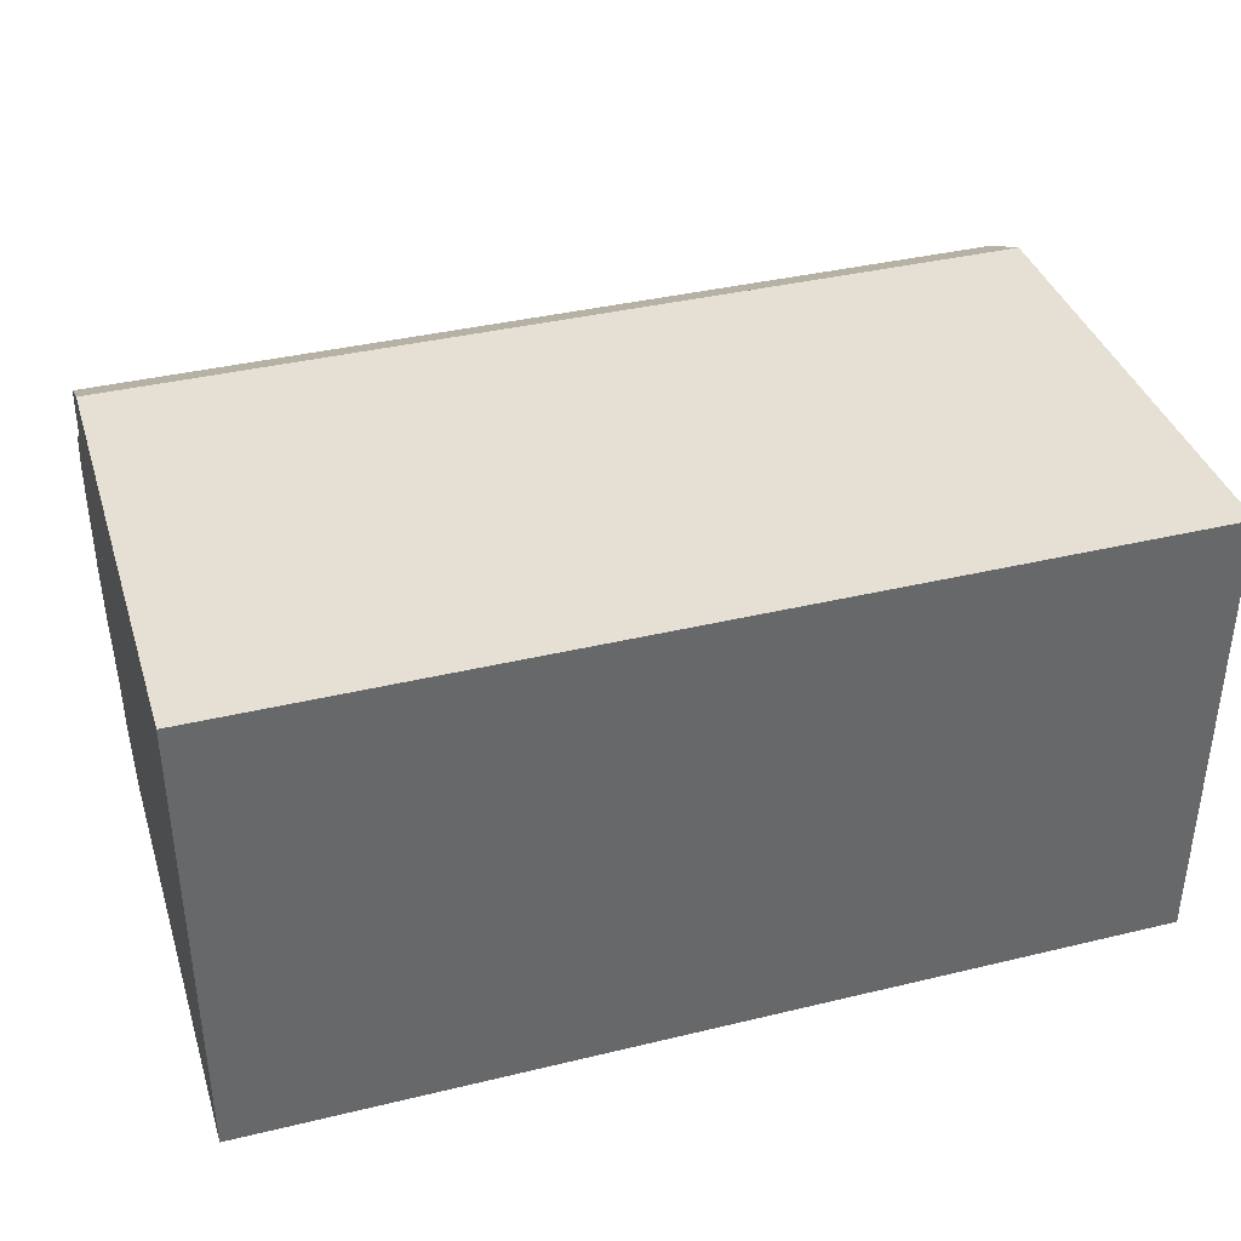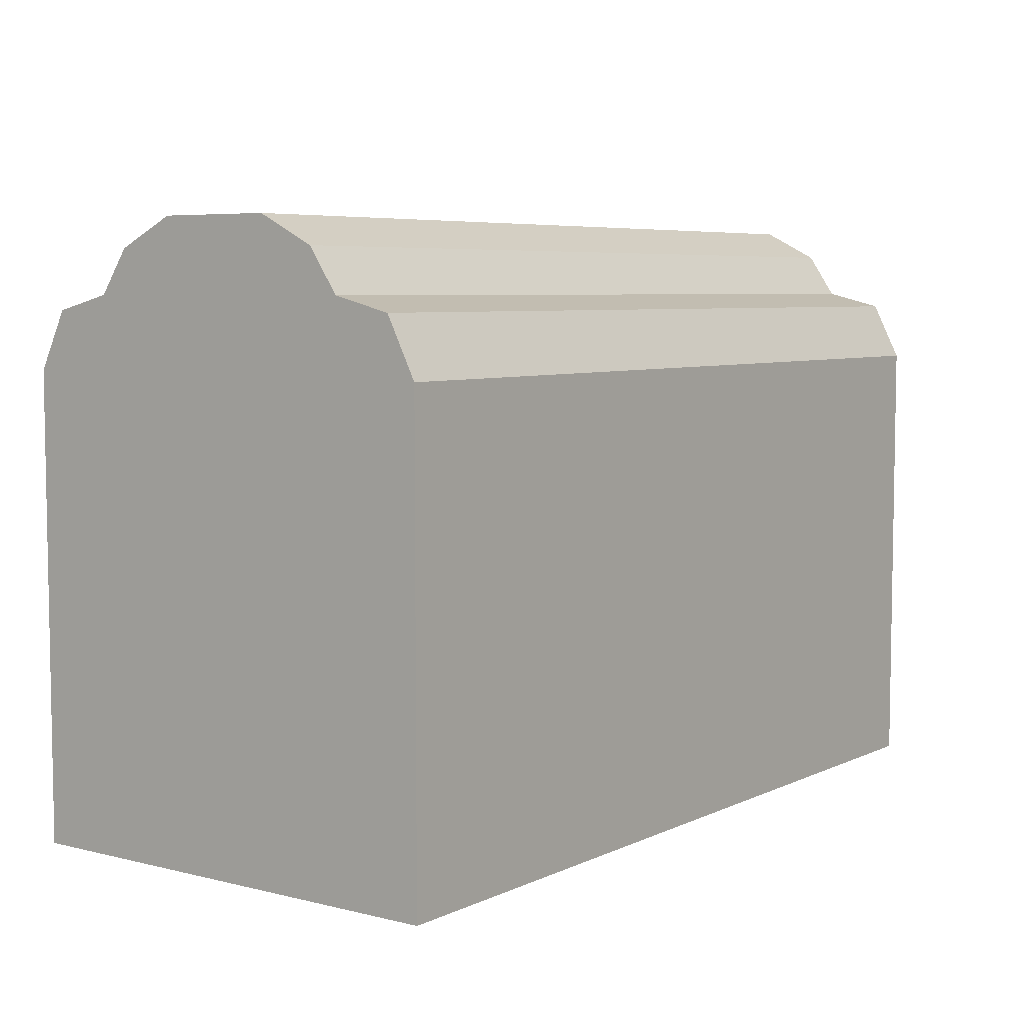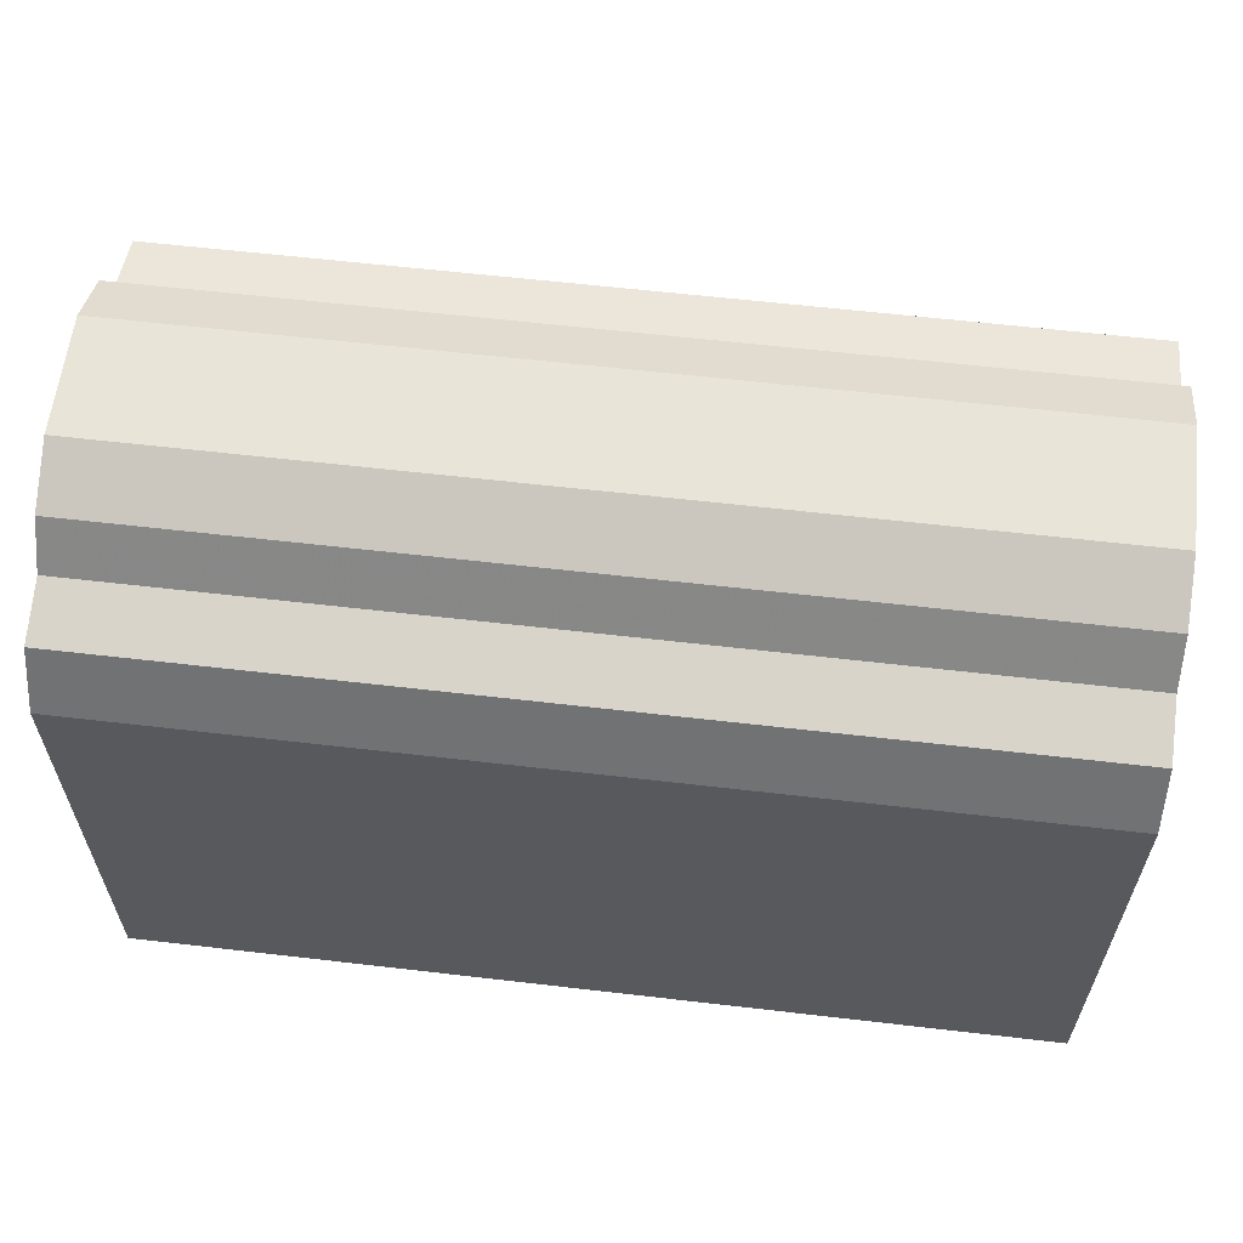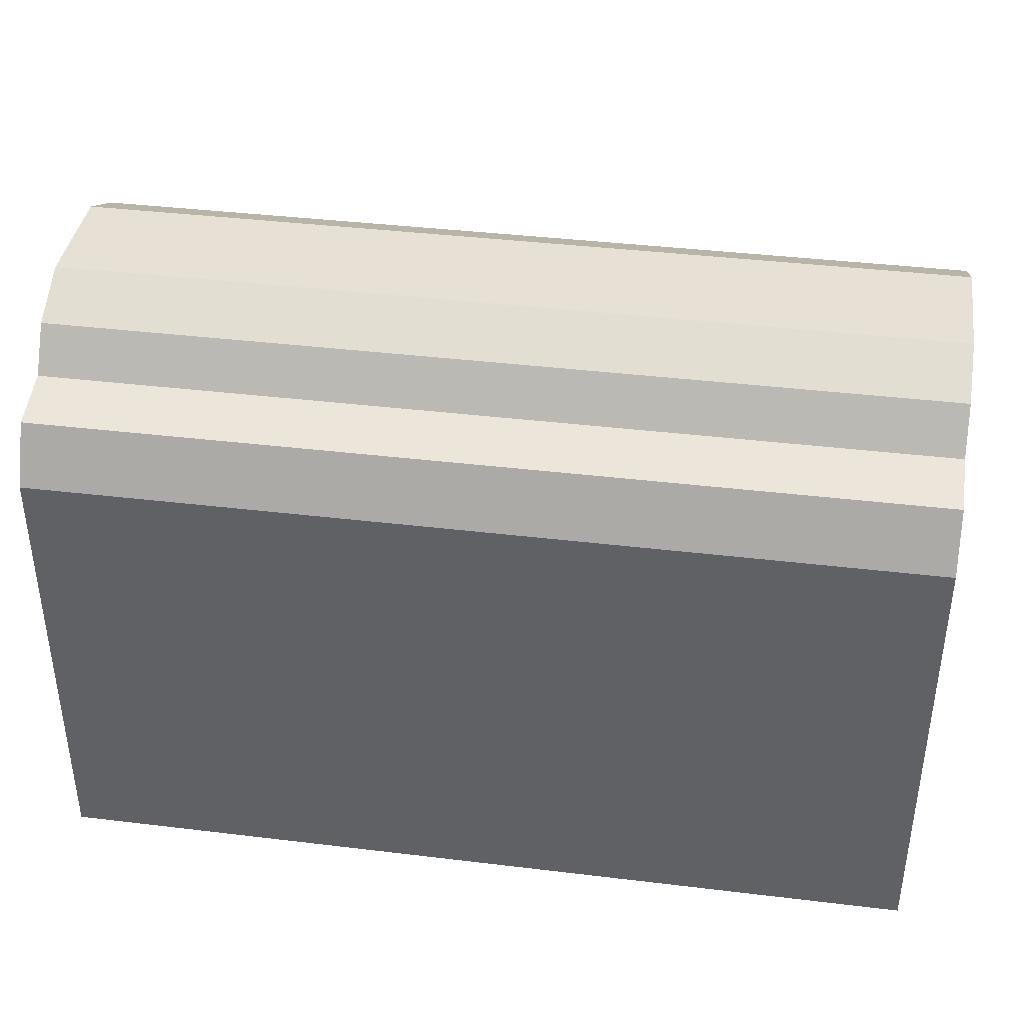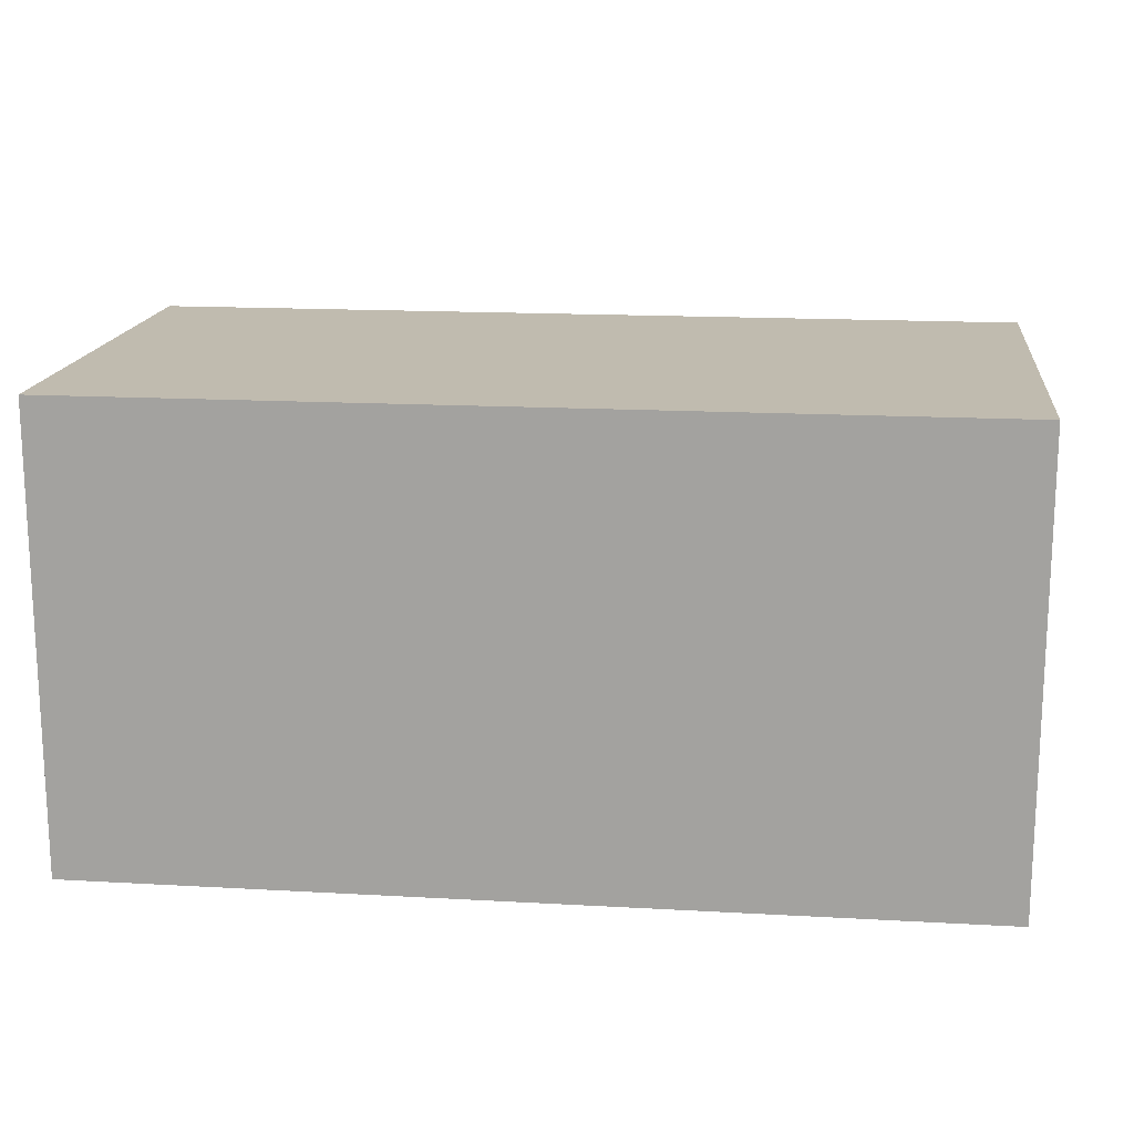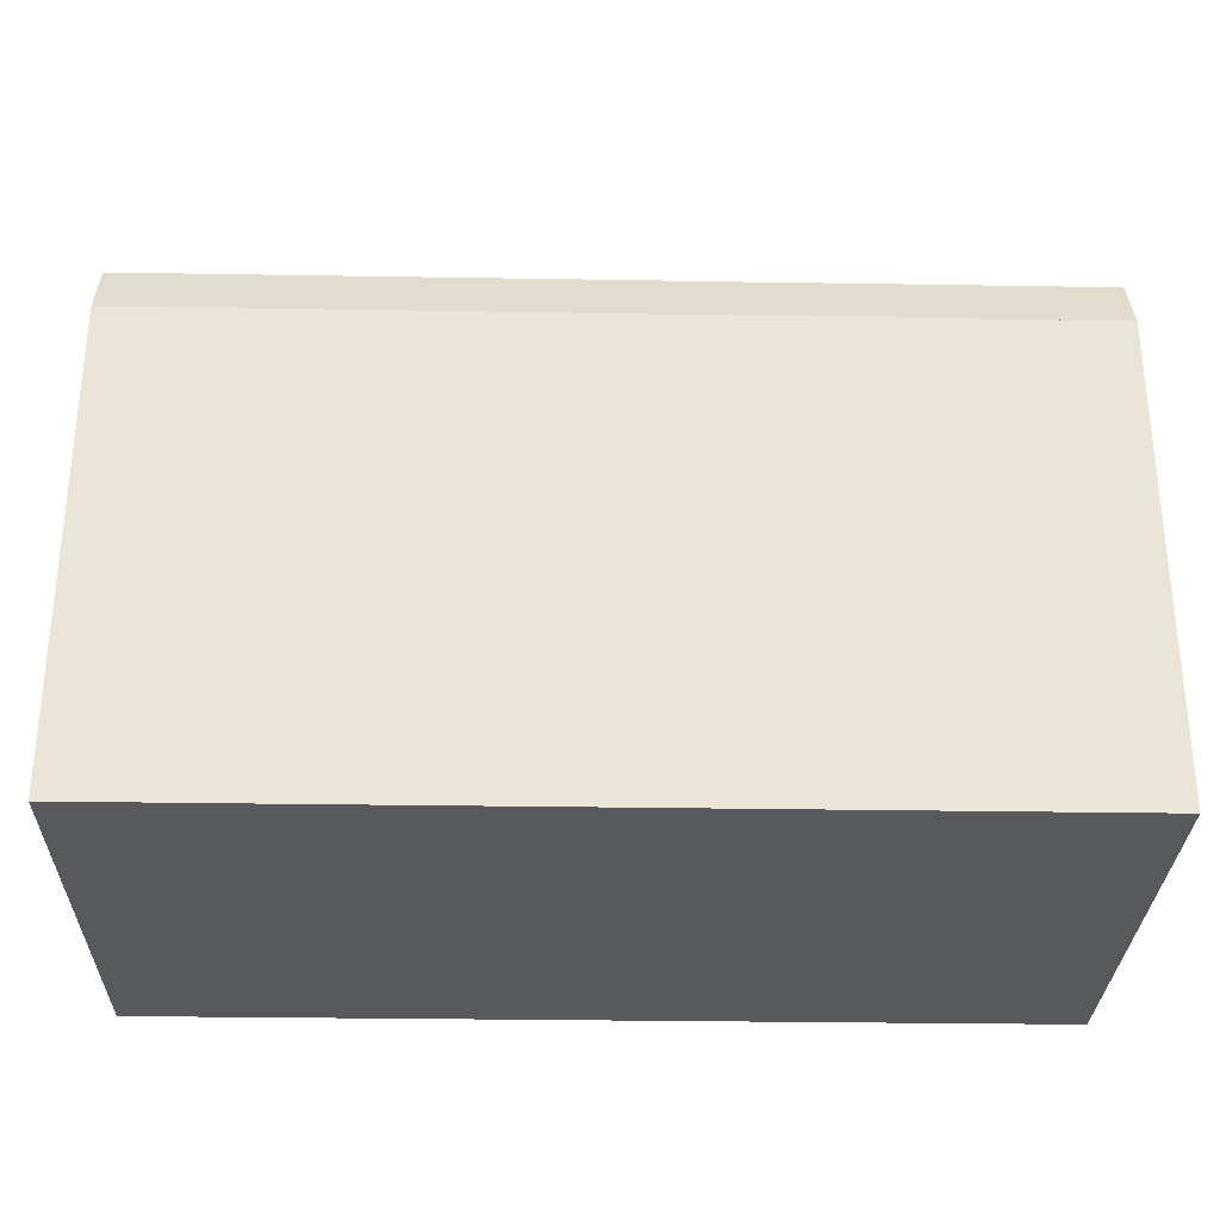
<metadata>
{"format":"obj","ext":"obj","renderer":"f3d","projection":"perspective","resolution":1024,"background":"white","views":[{"elev":38.1,"azim":-17.0,"up":"+Z"},{"elev":6.0,"azim":126.5,"up":"+Y"},{"elev":60.5,"azim":-173.2,"up":"+Y"},{"elev":39.1,"azim":8.6,"up":"+Y"},{"elev":16.2,"azim":6.6,"up":"+Z"},{"elev":-29.7,"azim":-1.4,"up":"+Y"}]}
</metadata>
<code>
v 0.975 0.6716 0.2074
v 0.975 0.6411 0.147
v 0.975 0.6411 0.391
v 0.025 0.6411 0.147
v 0.025 0.6411 0.391
v 0.975 0.6716 0.3305
v 0.025 0.6715 0.3305
v 0.025 0.6715 0.2074
v 0.975 0.5955 0.1165
v 0.975 0.5801 0.05549
v 0.975 0.5191 0.025
v 0.975 0.5191 0.513
v 0.975 0.5801 0.4825
v 0.975 0.5955 0.4215
v 0.025 0.5955 0.1165
v 0.025 0.5801 0.05549
v 0.025 0.5191 0.025
v 0.025 0.5191 0.513
v 0.025 0.5801 0.4825
v 0.025 0.5955 0.4215
v 0.975 0.5191 0.025
v 0.975 0.5191 0.513
v 0.025 0.5191 0.025
v 0.025 0.5191 0.513
v 0.975 0.025 0.513
v 0.025 0.025 0.513
v 0.025 0.025 0.025
v 0.975 0.025 0.025
f 8 1 2
f 5 3 6
f 7 6 1
f 15 9 10
f 16 10 11
f 18 12 13
f 19 13 14
f 5 20 14
f 9 15 4
f 20 15 16
f 20 5 7
f 2 1 6
f 14 13 12
f 23 24 22
f 25 22 24
f 23 21 28
f 24 23 27
f 28 21 22
f 26 27 28
f 8 2 4
f 5 6 7
f 7 1 8
f 15 10 16
f 16 11 17
f 18 13 19
f 19 14 20
f 5 14 3
f 9 4 2
f 20 16 17
f 20 17 18
f 20 18 19
f 20 7 8
f 20 8 4
f 20 4 15
f 2 6 3
f 2 3 14
f 2 14 9
f 14 12 11
f 14 11 10
f 14 10 9
f 23 22 21
f 25 24 26
f 23 28 27
f 24 27 26
f 28 22 25
f 26 28 25

</code>
